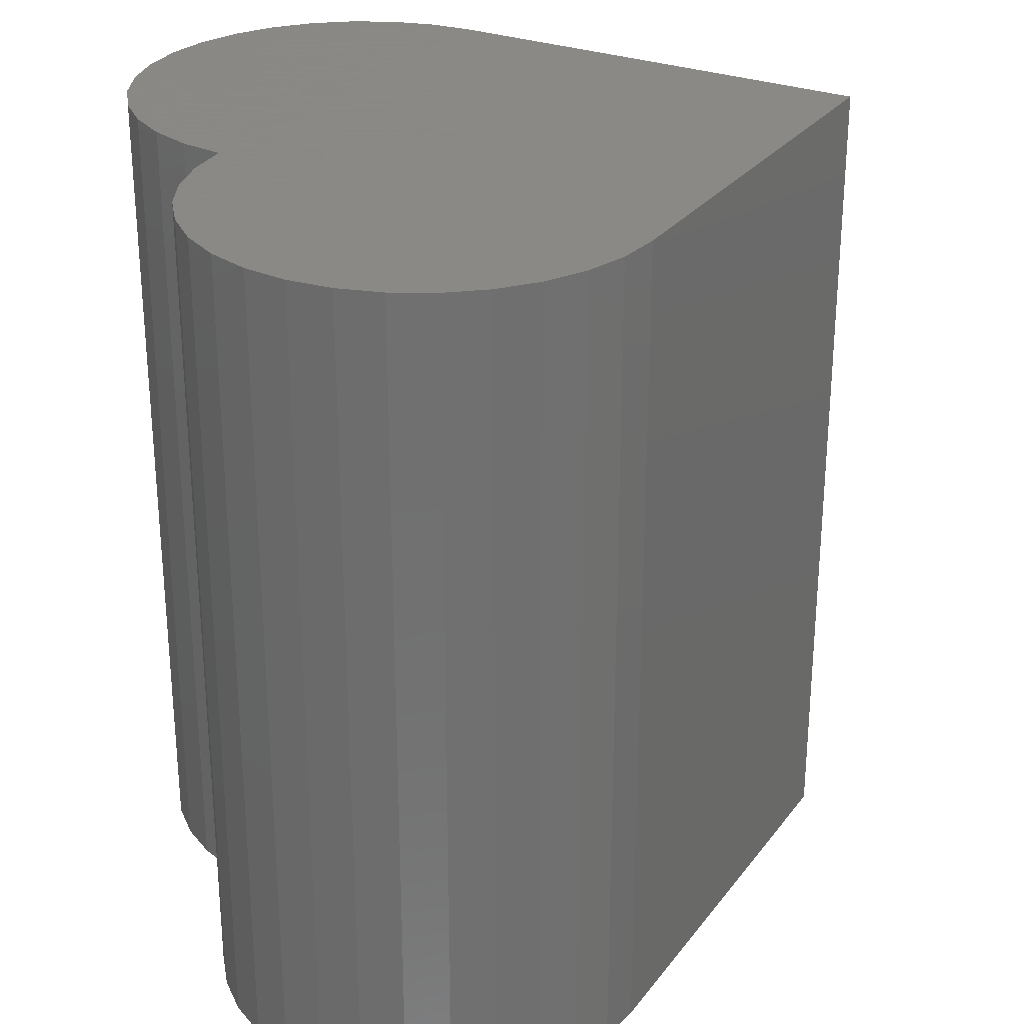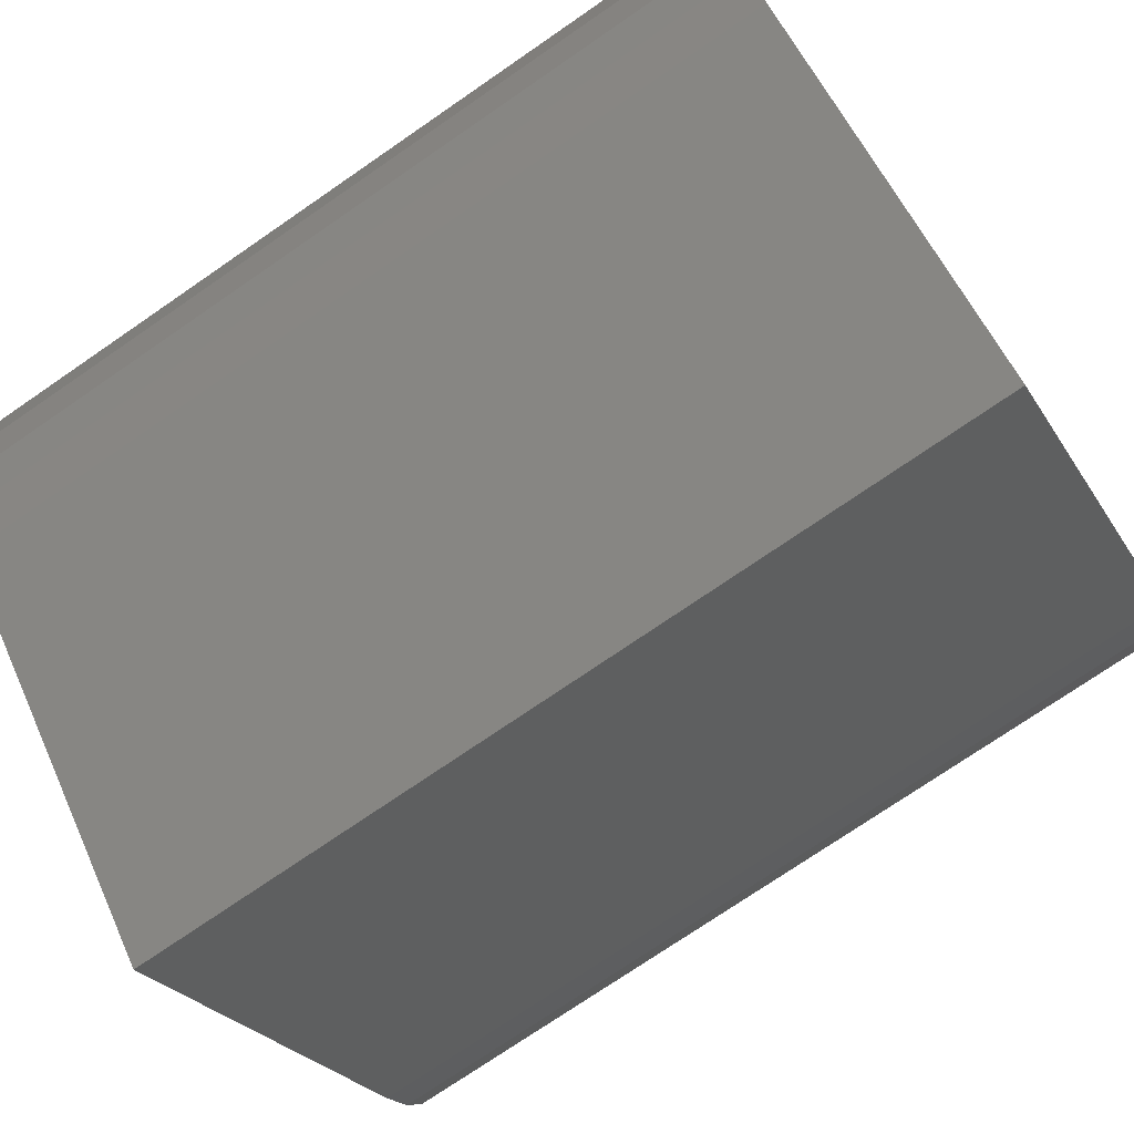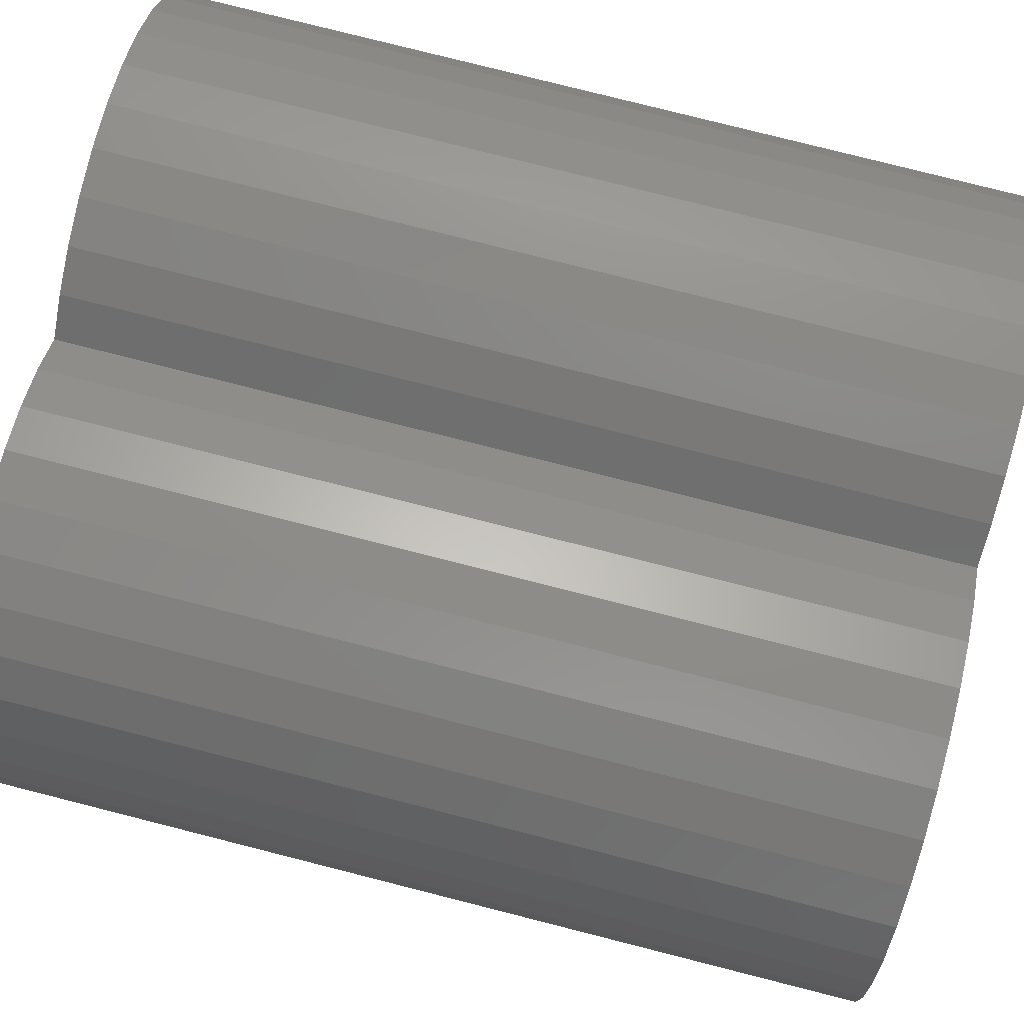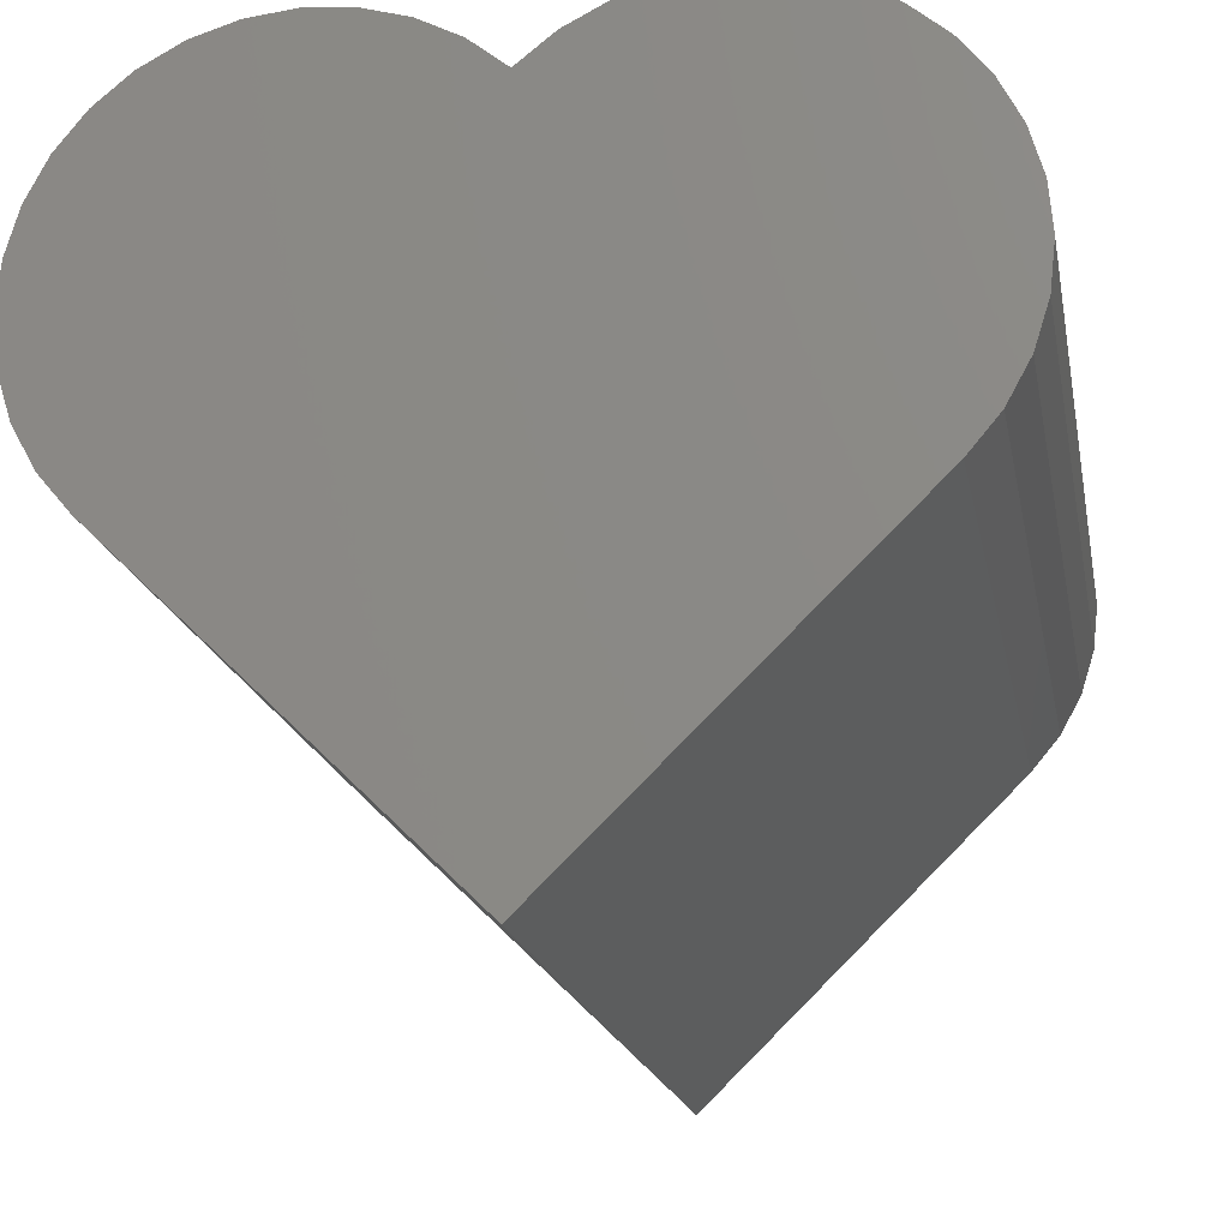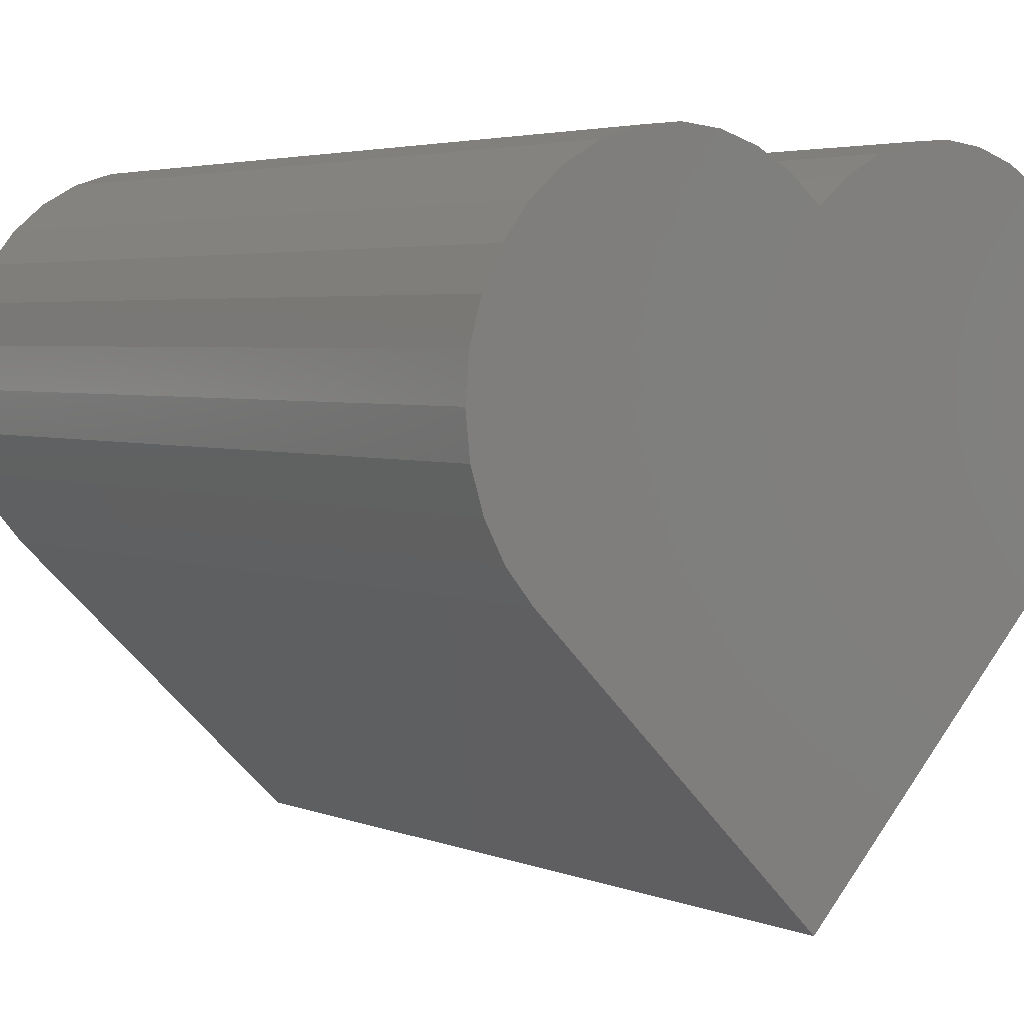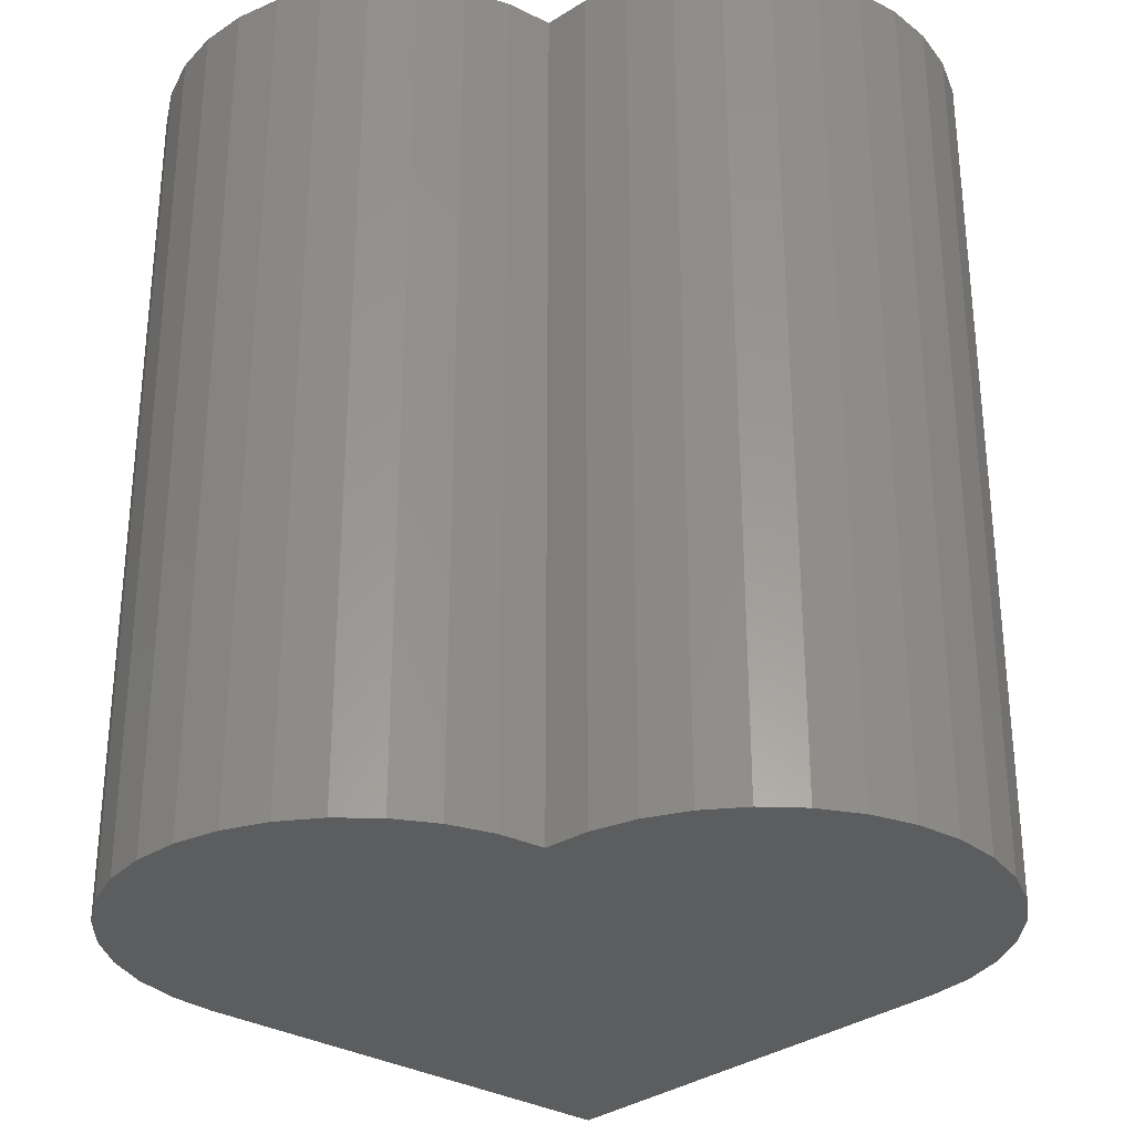
<metadata>
{"format":"stl","ext":"stl","renderer":"f3d","projection":"perspective","resolution":1024,"background":"white","views":[{"elev":27.9,"azim":-105.1,"up":"+Z"},{"elev":-74.7,"azim":124.5,"up":"+Y"},{"elev":79.4,"azim":-75.8,"up":"+Y"},{"elev":-17.8,"azim":-169.7,"up":"+Y"},{"elev":3.9,"azim":141.1,"up":"+Y"},{"elev":-30.5,"azim":-176.6,"up":"+Z"}]}
</metadata>
<code>
# stl→obj: 68 verts, 132 faces
v 0.2908 0.6942 -0.75
v 0.3697 0.6855 -0.75
v 0.2118 0.6873 -0.75
v -0.5691 0.5724 -0.75
v 0.003289 0.5789 -0.75
v 0.5757 0.5724 -0.75
v 0.0652 0.6286 -0.75
v 0.5149 0.6234 -0.75
v 0.1356 0.6652 -0.75
v 0.4454 0.6616 -0.75
v -0.2843 0.6942 -0.75
v -0.2052 0.6873 -0.75
v -0.3631 0.6855 -0.75
v -0.129 0.6652 -0.75
v -0.4388 0.6616 -0.75
v -0.05862 0.6286 -0.75
v -0.5083 0.6234 -0.75
v 0.003289 -0.5526 -0.75
v -0.5625 0 -0.75
v 0.5691 -1.11e-16 -0.75
v -0.6135 0.06075 -0.75
v 0.6201 0.06075 -0.75
v -0.6517 0.1303 -0.75
v 0.6583 0.1303 -0.75
v -0.6756 0.206 -0.75
v 0.6822 0.206 -0.75
v -0.6843 0.2848 -0.75
v 0.6909 0.2848 -0.75
v -0.6775 0.3639 -0.75
v 0.684 0.3639 -0.75
v -0.6553 0.4401 -0.75
v 0.6619 0.4401 -0.75
v -0.6187 0.5105 -0.75
v 0.6253 0.5105 -0.75
v 0.2118 0.6873 0.75
v 0.3697 0.6855 0.75
v 0.2908 0.6942 0.75
v 0.4454 0.6616 0.75
v 0.1356 0.6652 0.75
v 0.5149 0.6234 0.75
v 0.0652 0.6286 0.75
v 0.5757 0.5724 0.75
v 0.003289 0.5789 0.75
v -0.5691 0.5724 0.75
v -0.5083 0.6234 0.75
v -0.05862 0.6286 0.75
v -0.4388 0.6616 0.75
v -0.129 0.6652 0.75
v -0.3631 0.6855 0.75
v -0.2052 0.6873 0.75
v -0.2843 0.6942 0.75
v 0.6253 0.5105 0.75
v -0.6187 0.5105 0.75
v 0.6619 0.4401 0.75
v -0.6553 0.4401 0.75
v 0.684 0.3639 0.75
v -0.6775 0.3639 0.75
v 0.6909 0.2848 0.75
v -0.6843 0.2848 0.75
v 0.6822 0.206 0.75
v -0.6756 0.206 0.75
v 0.6583 0.1303 0.75
v -0.6517 0.1303 0.75
v 0.6201 0.06075 0.75
v -0.6135 0.06075 0.75
v 0.5691 -1.11e-16 0.75
v -0.5625 0 0.75
v 0.003289 -0.5526 0.75
f 1 2 3
f 4 5 6
f 6 5 7
f 6 7 8
f 8 7 9
f 8 9 10
f 10 9 3
f 10 3 2
f 11 12 13
f 13 12 14
f 13 14 15
f 15 14 16
f 15 16 17
f 17 16 5
f 17 5 4
f 18 19 20
f 20 19 21
f 20 21 22
f 22 21 23
f 22 23 24
f 24 23 25
f 24 25 26
f 26 25 27
f 26 27 28
f 28 27 29
f 28 29 30
f 30 29 31
f 30 31 32
f 32 31 33
f 32 33 34
f 34 33 4
f 34 4 6
f 35 36 37
f 36 35 38
f 38 35 39
f 38 39 40
f 40 39 41
f 40 41 42
f 42 41 43
f 42 43 44
f 44 43 45
f 45 43 46
f 45 46 47
f 47 46 48
f 47 48 49
f 49 48 50
f 49 50 51
f 42 44 52
f 52 44 53
f 52 53 54
f 54 53 55
f 54 55 56
f 56 55 57
f 56 57 58
f 58 57 59
f 58 59 60
f 60 59 61
f 60 61 62
f 62 61 63
f 62 63 64
f 64 63 65
f 64 65 66
f 66 65 67
f 66 67 68
f 19 67 21
f 21 67 65
f 21 65 23
f 23 65 63
f 23 63 25
f 25 63 61
f 25 61 27
f 27 61 59
f 27 59 29
f 29 59 57
f 29 57 31
f 31 57 55
f 31 55 33
f 33 55 53
f 33 53 4
f 4 53 44
f 4 44 17
f 17 44 45
f 17 45 15
f 15 45 47
f 15 47 13
f 13 47 49
f 13 49 11
f 11 49 51
f 11 51 12
f 12 51 50
f 12 50 14
f 14 50 48
f 14 48 16
f 16 48 46
f 16 46 5
f 5 46 43
f 68 18 66
f 66 18 20
f 5 43 7
f 7 43 41
f 7 41 9
f 9 41 39
f 9 39 3
f 3 39 35
f 3 35 1
f 1 35 37
f 1 37 2
f 2 37 36
f 2 36 10
f 10 36 38
f 10 38 8
f 8 38 40
f 8 40 6
f 6 40 42
f 6 42 34
f 34 42 52
f 34 52 32
f 32 52 54
f 32 54 30
f 30 54 56
f 30 56 28
f 28 56 58
f 28 58 26
f 26 58 60
f 26 60 24
f 24 60 62
f 24 62 22
f 22 62 64
f 22 64 20
f 20 64 66
f 67 19 68
f 68 19 18

</code>
